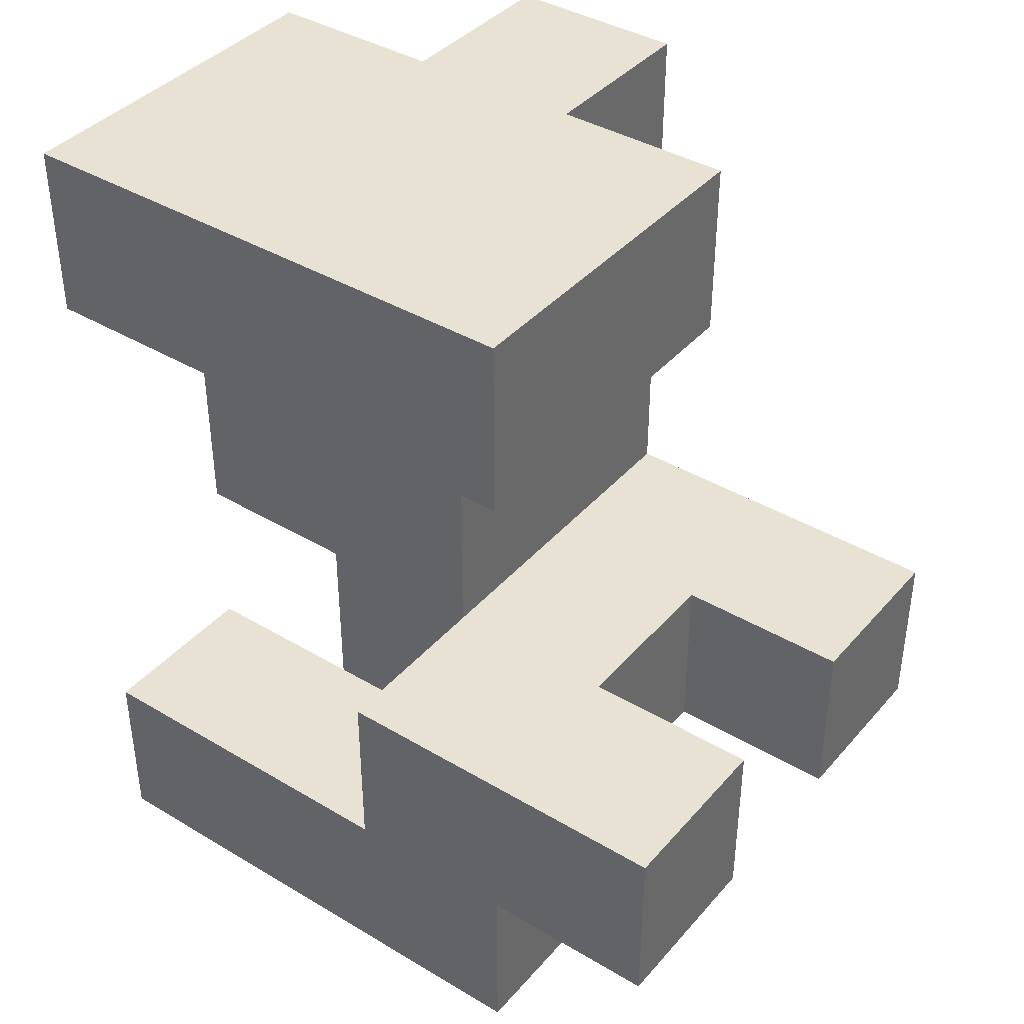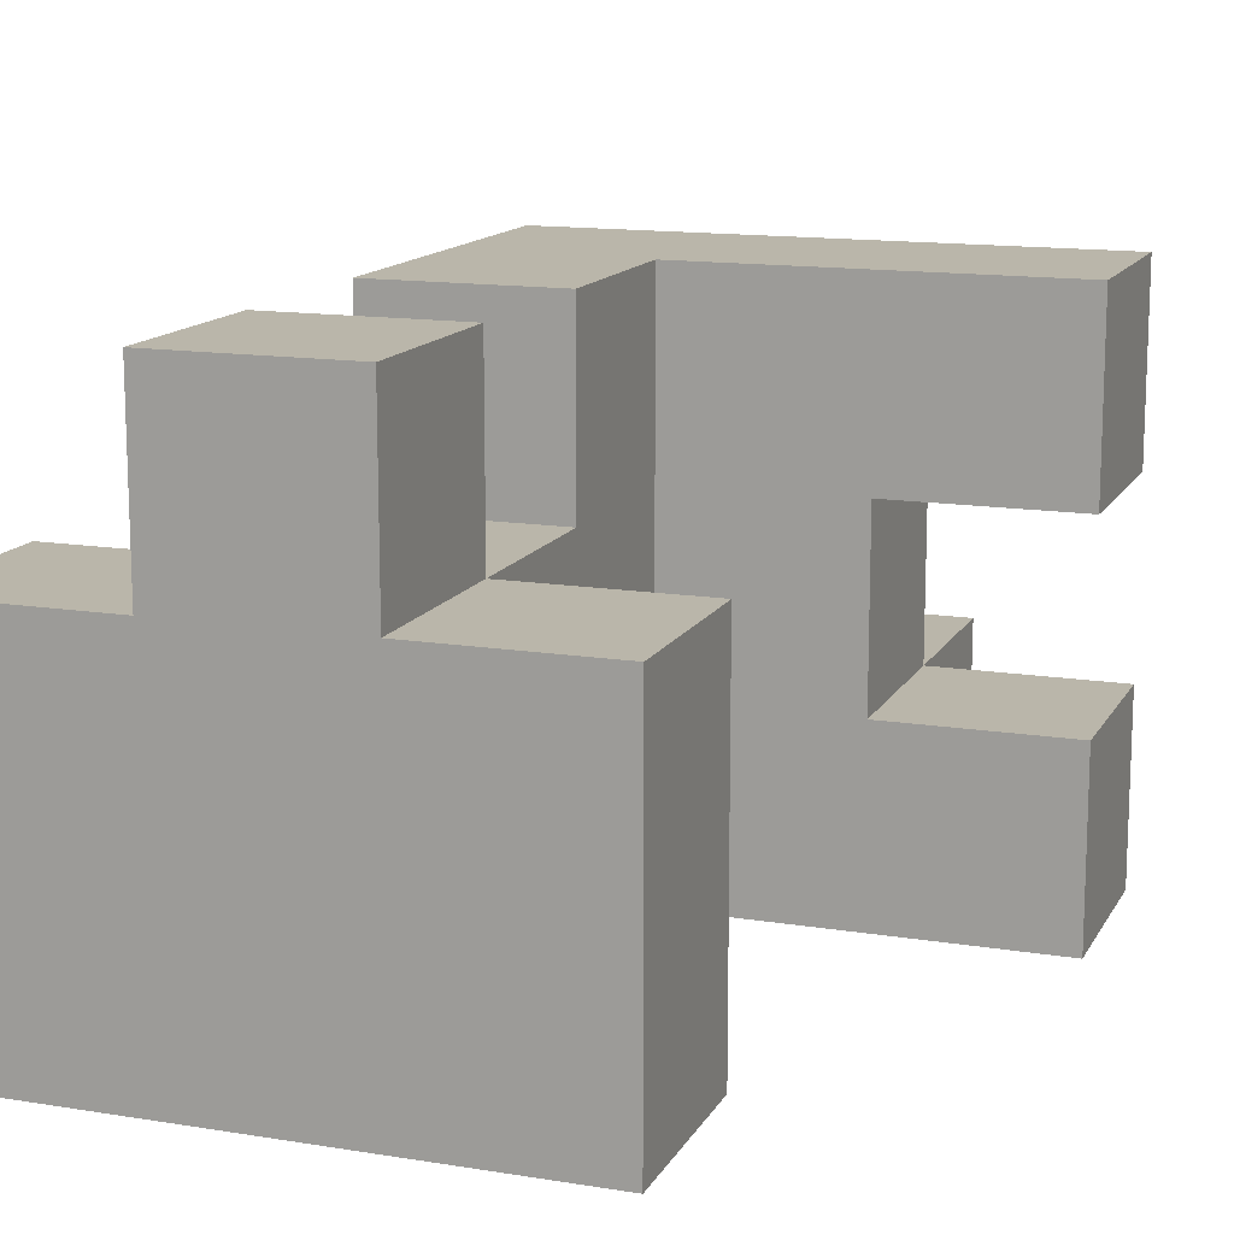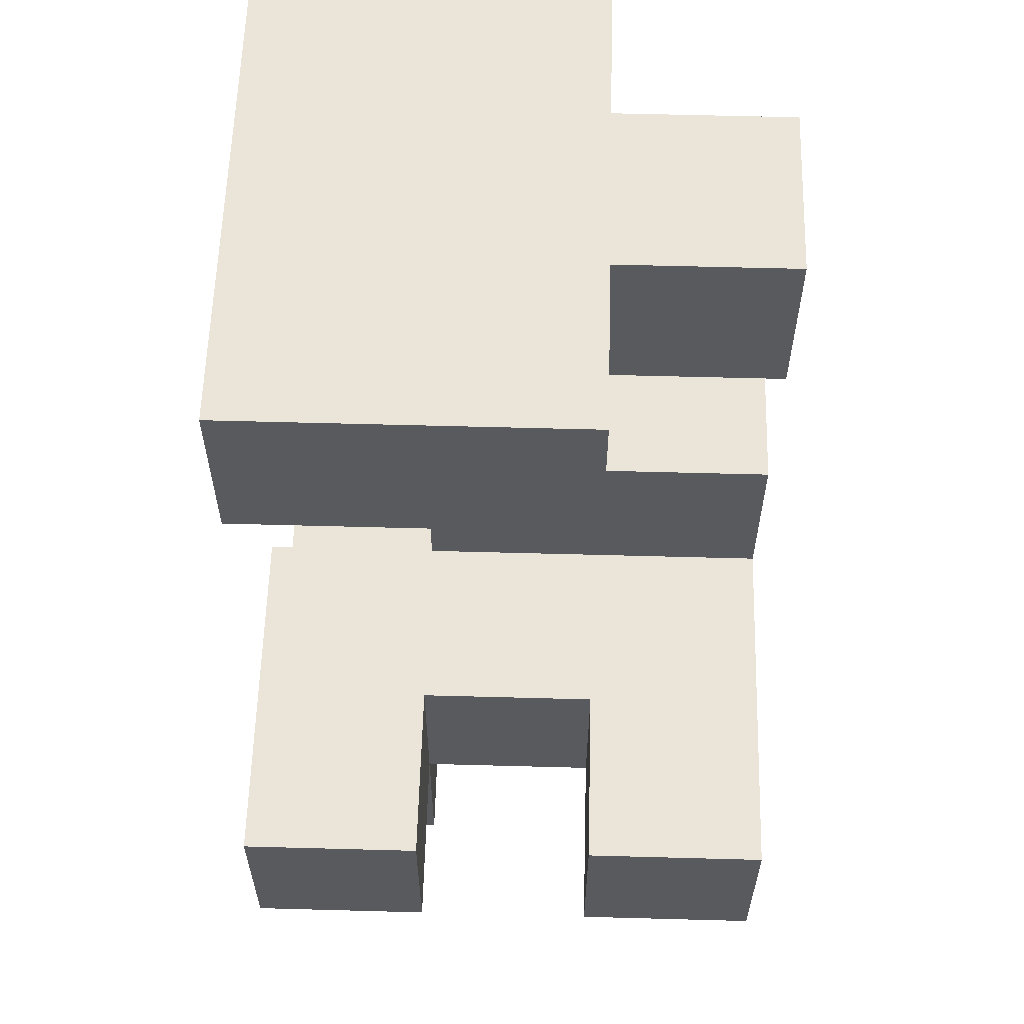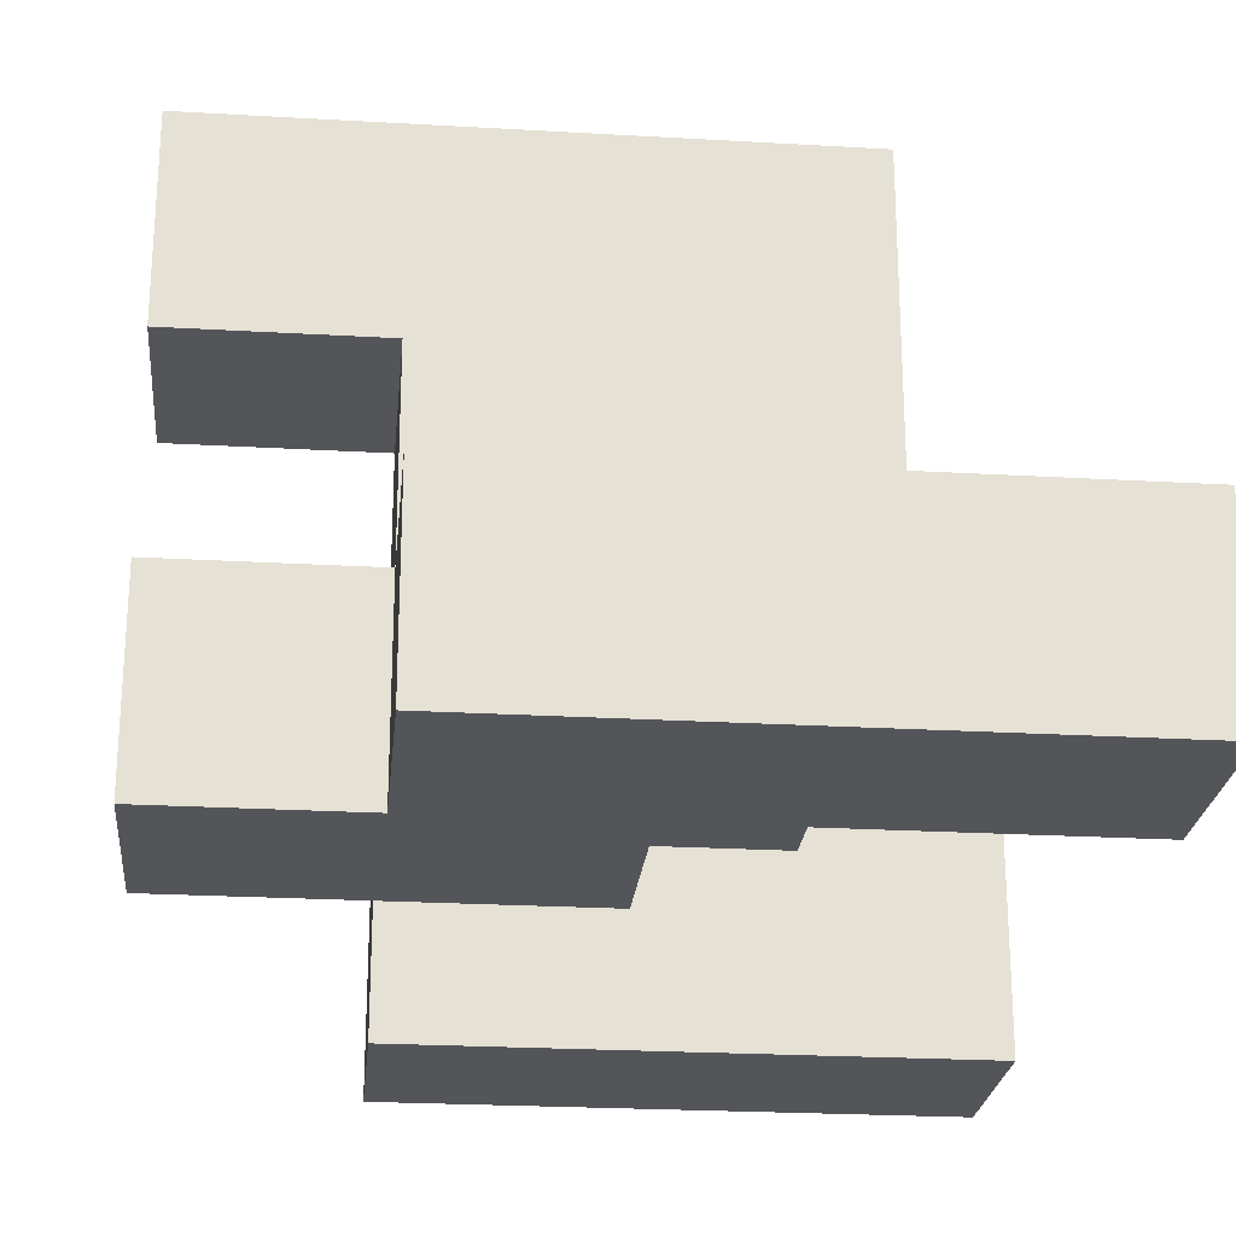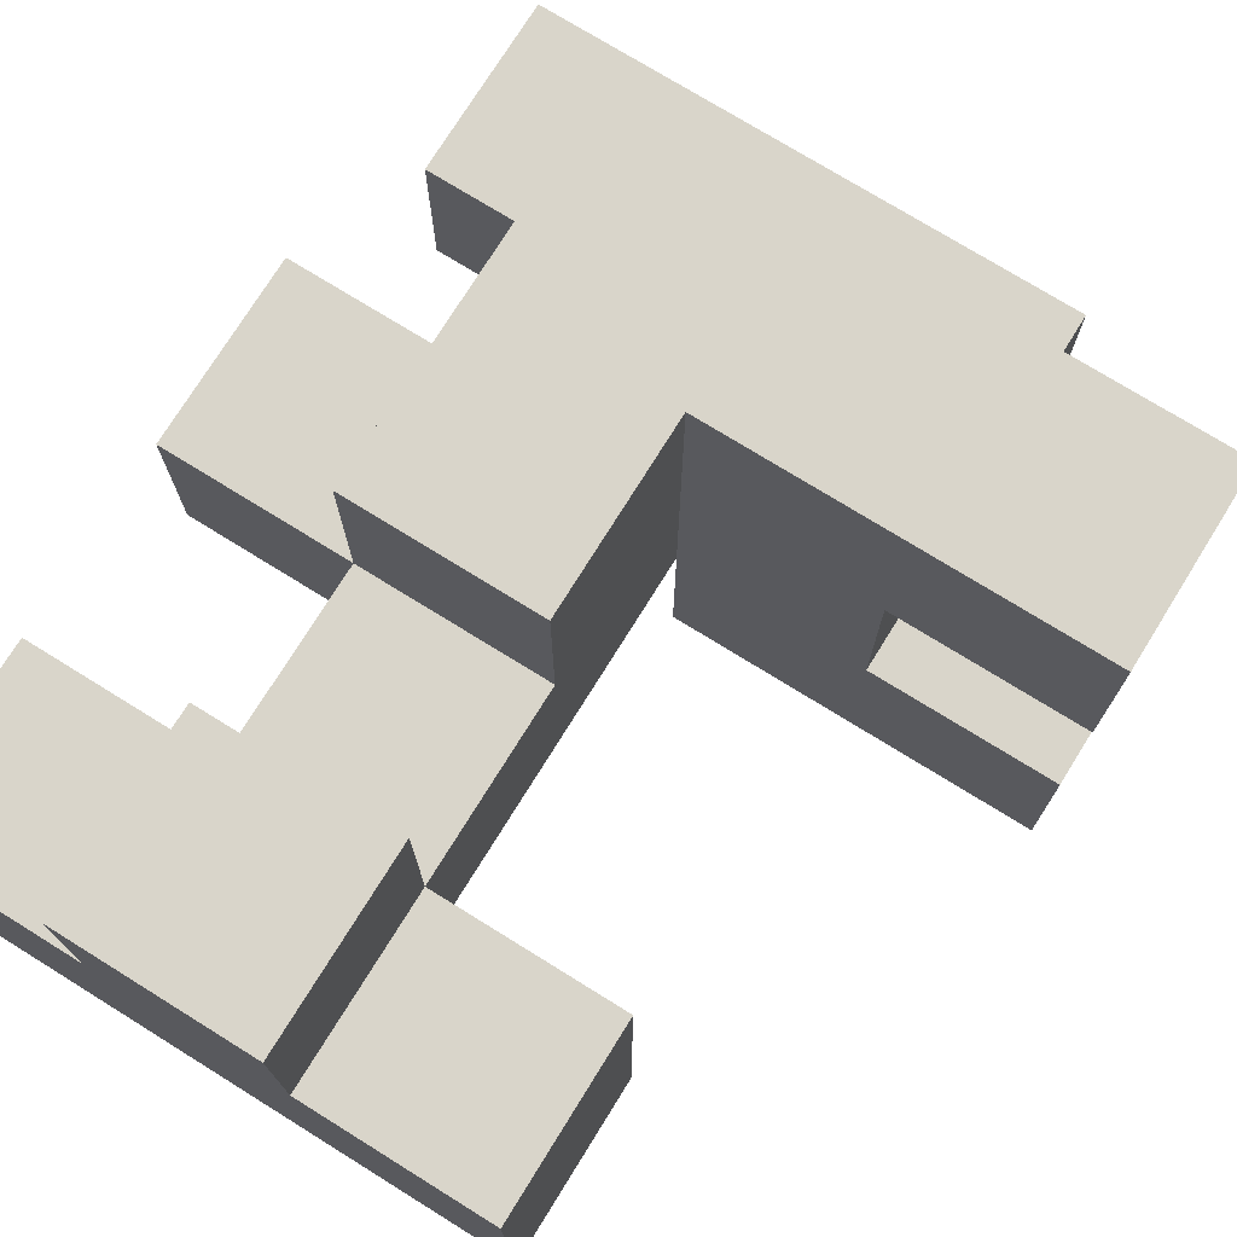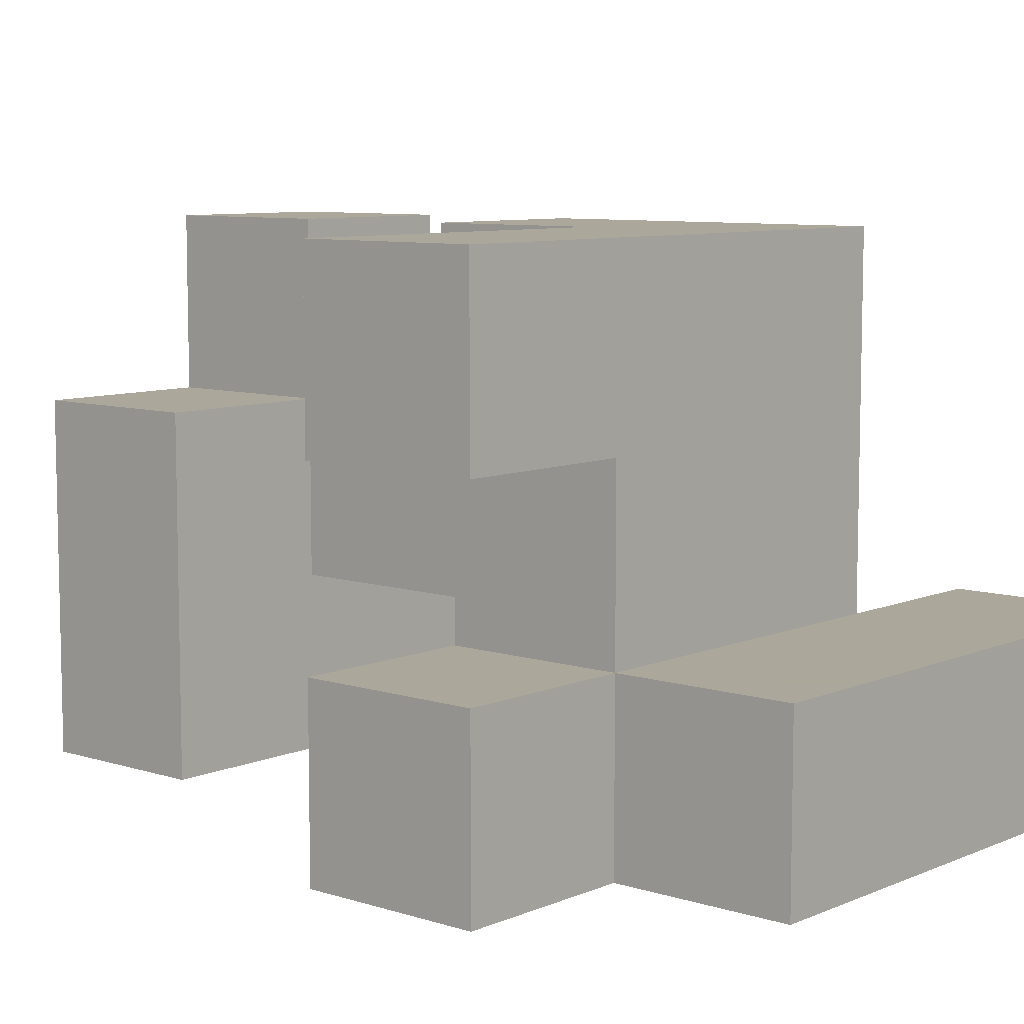
<metadata>
{"format":"obj","ext":"obj","renderer":"f3d","projection":"perspective","resolution":1024,"background":"white","views":[{"elev":39.7,"azim":-143.5,"up":"+Y"},{"elev":13.8,"azim":-160.2,"up":"+Z"},{"elev":59.4,"azim":-88.4,"up":"+Y"},{"elev":-24.1,"azim":-5.5,"up":"+Z"},{"elev":74.5,"azim":-148.2,"up":"+Z"},{"elev":8.2,"azim":-49.0,"up":"+Z"}]}
</metadata>
<code>
v -0.2 -1 -1
v -0.2 -1 -0.6
v -0.2 -0.6 -0.6
v -0.2 -0.6 -1
v 0.2 -1 -1
v 0.2 -1 -0.6
v 0.2 -0.6 -1
v 0.2 -0.6 -0.6
v 0.6 -1 -1
v 0.6 -1 -0.6
v 0.6 -0.6 -0.6
v 0.6 -0.6 -1
v 1 -1 -1
v 1 -0.6 -1
v 1 -0.6 -0.6
v 1 -1 -0.6
v -0.6 -0.6 -1
v -0.6 -0.6 -0.6
v -0.6 -0.2 -0.6
v -0.6 -0.2 -1
v -0.2 -0.2 -0.6
v -0.2 -0.2 -1
v 0.2 -0.2 -1
v 0.2 -0.2 -0.6
v -0.2 0.6 -1
v -0.2 0.6 -0.6
v -0.2 1 -0.6
v -0.2 1 -1
v 0.2 0.6 -1
v 0.2 0.6 -0.6
v 0.2 1 -0.6
v 0.2 1 -1
v 0.6 0.6 -1
v 0.6 0.6 -0.6
v 0.6 1 -0.6
v 0.6 1 -1
v 1 0.6 -1
v 1 1 -1
v 1 1 -0.6
v 1 0.6 -0.6
v -0.2 -0.6 -0.2
v -0.2 -0.2 -0.2
v 0.2 -0.6 -0.2
v 0.2 -0.2 -0.2
v 0.6 -0.2 -0.6
v 0.6 -0.2 -0.2
v 0.6 -0.6 -0.2
v 0.2 0.2 -0.2
v 0.2 0.2 -0.6
v 0.6 0.2 -0.6
v 1 -0.2 -0.6
v 1 0.2 -0.6
v 1 0.2 -0.2
v 1 -0.2 -0.2
v 0.6 0.2 -0.2
v 0.2 0.6 -0.2
v 0.6 0.6 -0.2
v -0.2 0.6 -0.2
v -0.2 1 -0.2
v 0.2 1 -0.2
v 0.6 1 -0.2
v 1 1 -0.2
v 1 0.6 -0.2
v -0.6 -0.6 -0.2
v -0.6 -0.6 0.2
v -0.6 -0.2 0.2
v -0.6 -0.2 -0.2
v -0.2 -0.6 0.2
v -0.2 -0.2 0.2
v 0.2 -0.6 0.2
v 0.2 -0.2 0.2
v 0.6 -0.2 0.2
v 0.6 -0.6 0.2
v 0.2 0.2 0.2
v 0.6 0.2 0.2
v 0.2 0.6 0.2
v 0.2 1 0.2
v 0.6 1 0.2
v 0.6 0.6 0.2
f 1 2 3
f 1 3 4
f 1 5 6
f 1 6 2
f 1 4 7
f 1 7 5
f 2 6 8
f 2 8 3
f 5 9 10
f 5 10 6
f 7 8 11
f 7 11 12
f 5 7 12
f 5 12 9
f 6 10 11
f 6 11 8
f 13 14 15
f 13 15 16
f 9 13 16
f 9 16 10
f 12 11 15
f 12 15 14
f 9 12 14
f 9 14 13
f 10 16 15
f 10 15 11
f 17 18 19
f 17 19 20
f 17 4 3
f 17 3 18
f 20 19 21
f 20 21 22
f 17 20 22
f 17 22 4
f 18 3 21
f 18 21 19
f 7 23 24
f 7 24 8
f 22 21 24
f 22 24 23
f 4 22 23
f 4 23 7
f 25 26 27
f 25 27 28
f 25 29 30
f 25 30 26
f 28 27 31
f 28 31 32
f 25 28 32
f 25 32 29
f 29 33 34
f 29 34 30
f 32 31 35
f 32 35 36
f 29 32 36
f 29 36 33
f 37 38 39
f 37 39 40
f 33 37 40
f 33 40 34
f 36 35 39
f 36 39 38
f 33 36 38
f 33 38 37
f 3 41 42
f 3 42 21
f 3 8 43
f 3 43 41
f 21 42 44
f 21 44 24
f 11 45 46
f 11 46 47
f 8 11 47
f 8 47 43
f 8 24 45
f 8 45 11
f 24 44 48
f 24 48 49
f 24 49 50
f 24 50 45
f 51 52 53
f 51 53 54
f 45 51 54
f 45 54 46
f 50 55 53
f 50 53 52
f 45 50 52
f 45 52 51
f 46 54 53
f 46 53 55
f 49 48 56
f 49 56 30
f 50 34 57
f 50 57 55
f 49 30 34
f 49 34 50
f 48 55 57
f 48 57 56
f 26 58 59
f 26 59 27
f 26 30 56
f 26 56 58
f 27 59 60
f 27 60 31
f 58 56 60
f 58 60 59
f 31 60 61
f 31 61 35
f 40 39 62
f 40 62 63
f 34 40 63
f 34 63 57
f 35 61 62
f 35 62 39
f 57 63 62
f 57 62 61
f 64 65 66
f 64 66 67
f 64 41 68
f 64 68 65
f 67 66 69
f 67 69 42
f 64 67 42
f 64 42 41
f 65 68 69
f 65 69 66
f 41 43 70
f 41 70 68
f 42 69 71
f 42 71 44
f 68 70 71
f 68 71 69
f 47 46 72
f 47 72 73
f 43 47 73
f 43 73 70
f 70 73 72
f 70 72 71
f 44 71 74
f 44 74 48
f 46 55 75
f 46 75 72
f 48 74 75
f 48 75 55
f 71 72 75
f 71 75 74
f 56 76 77
f 56 77 60
f 57 61 78
f 57 78 79
f 56 57 79
f 56 79 76
f 60 77 78
f 60 78 61
f 76 79 78
f 76 78 77

</code>
